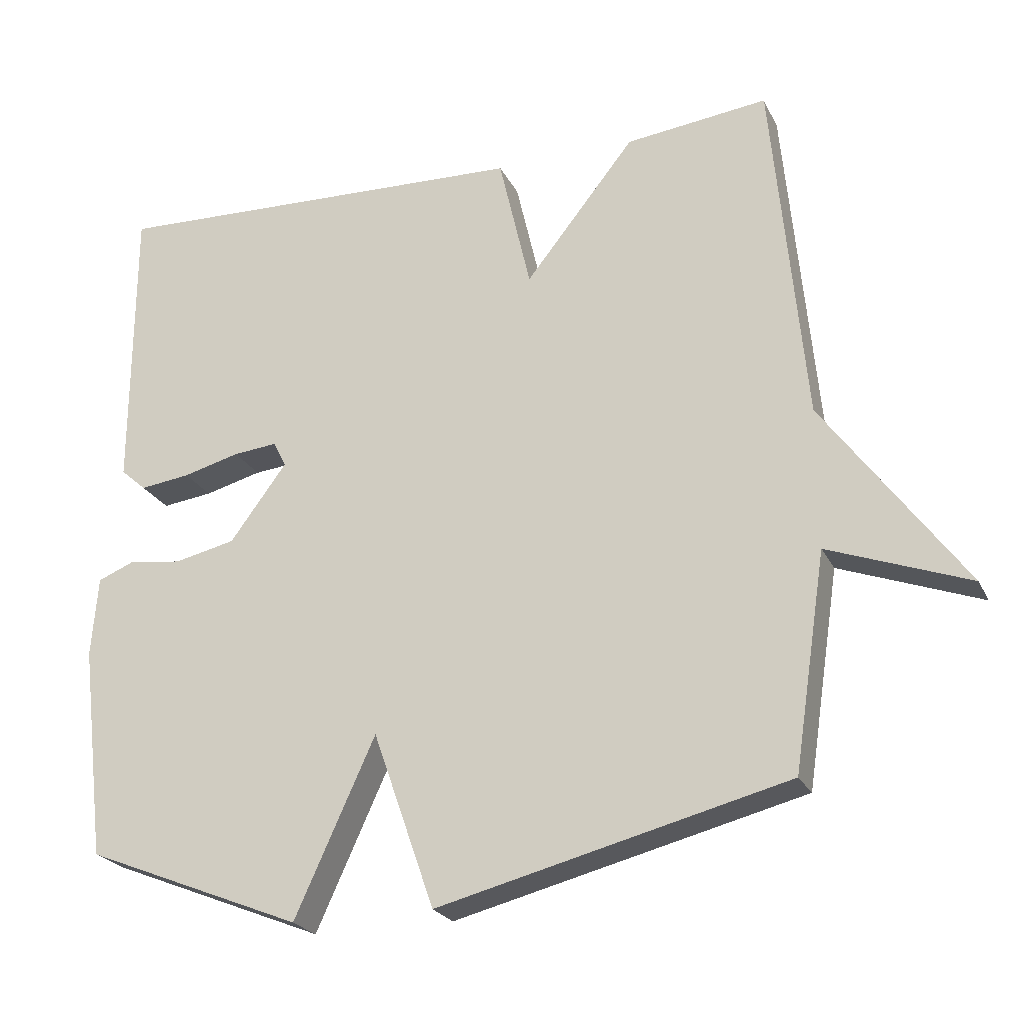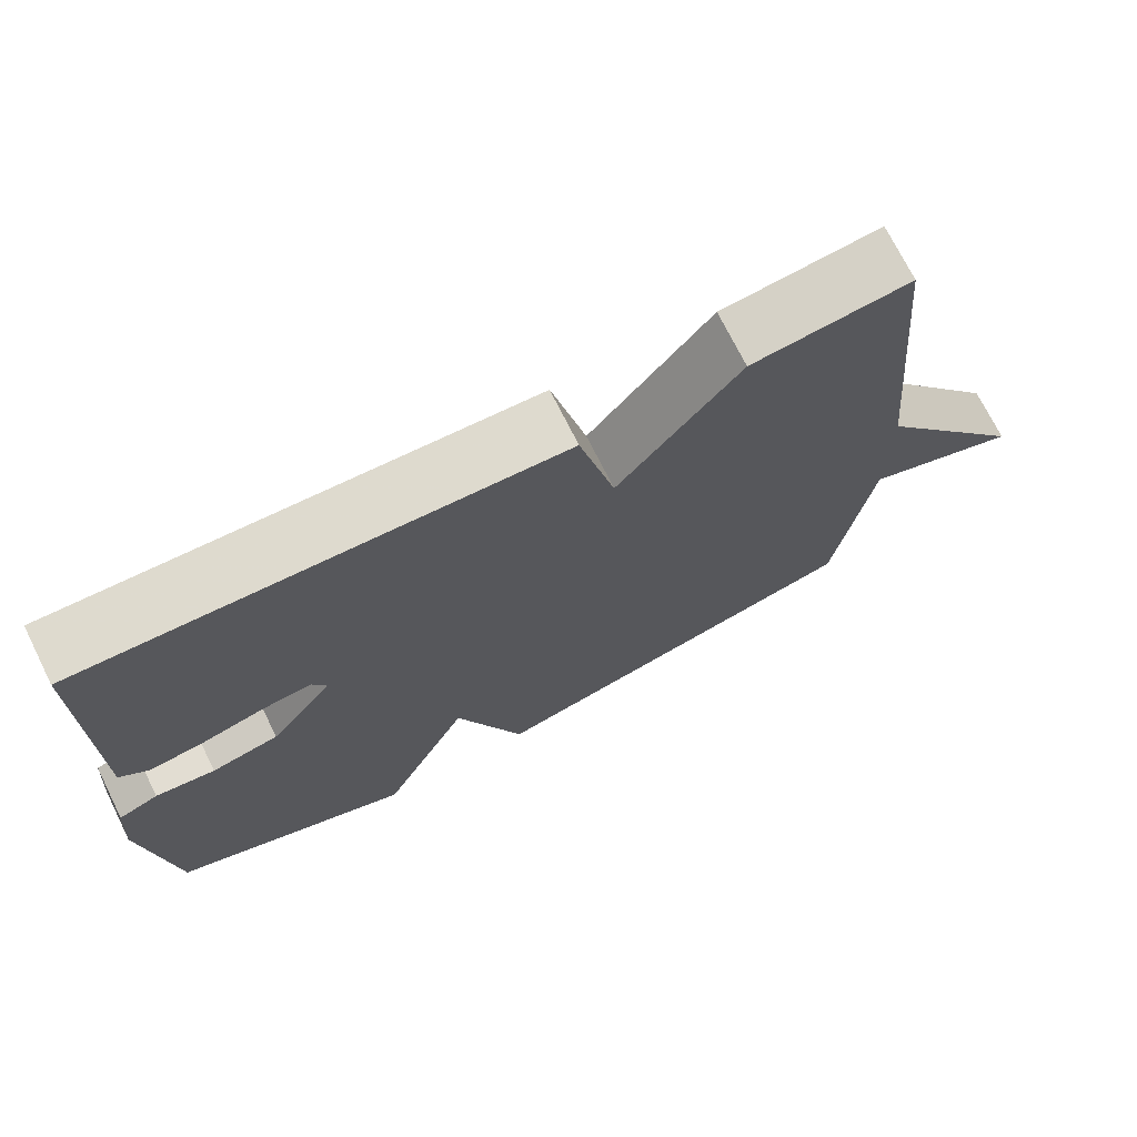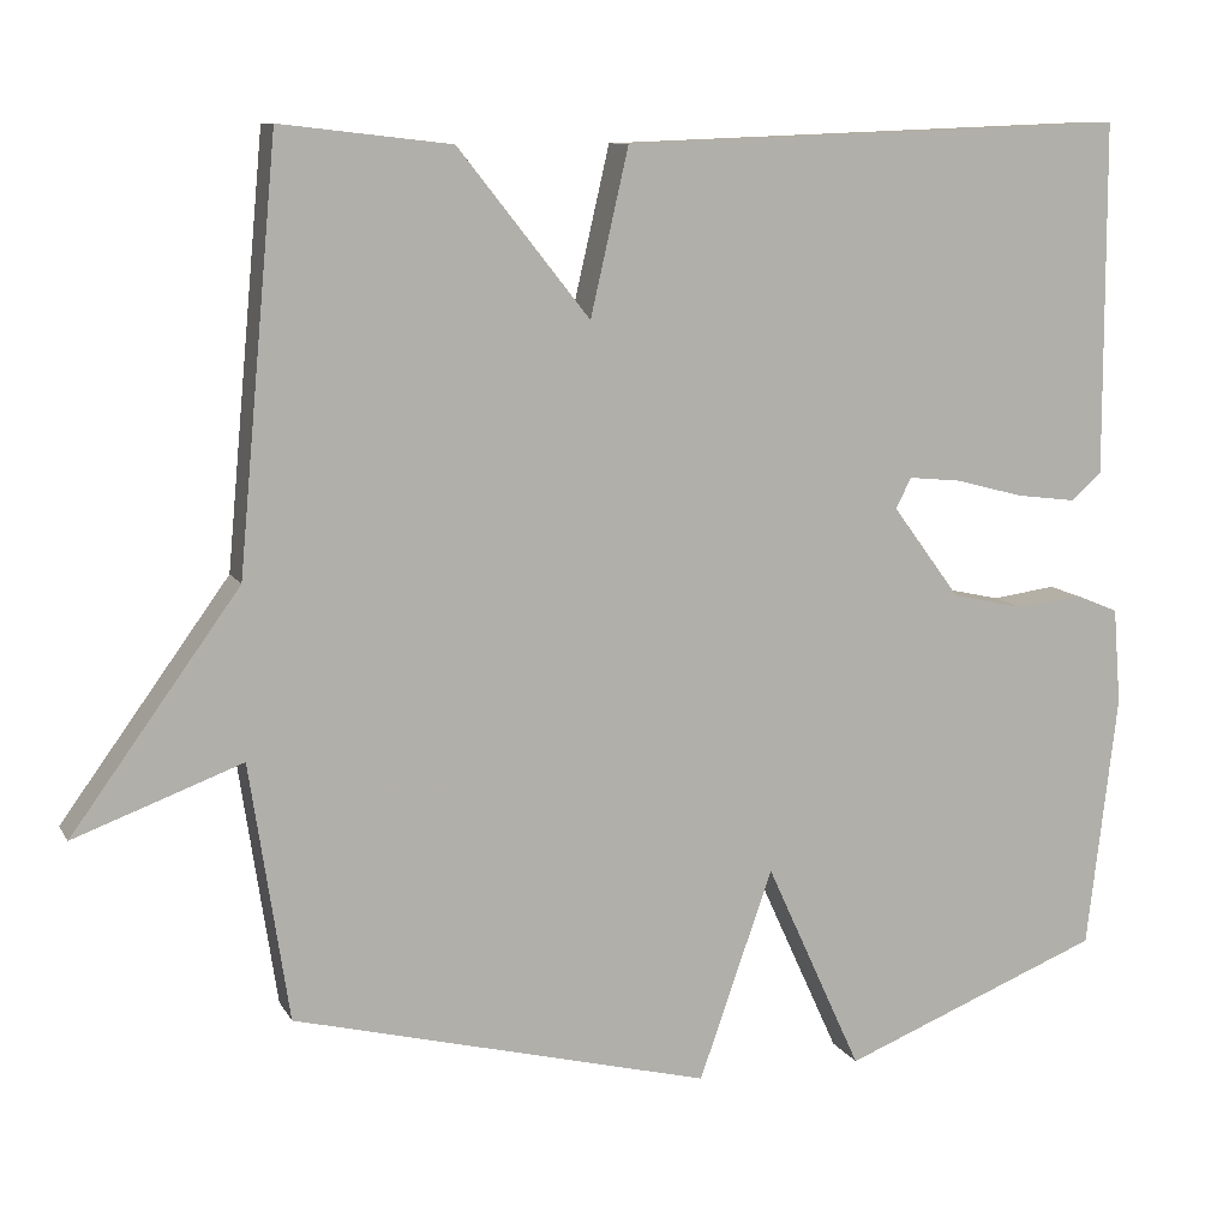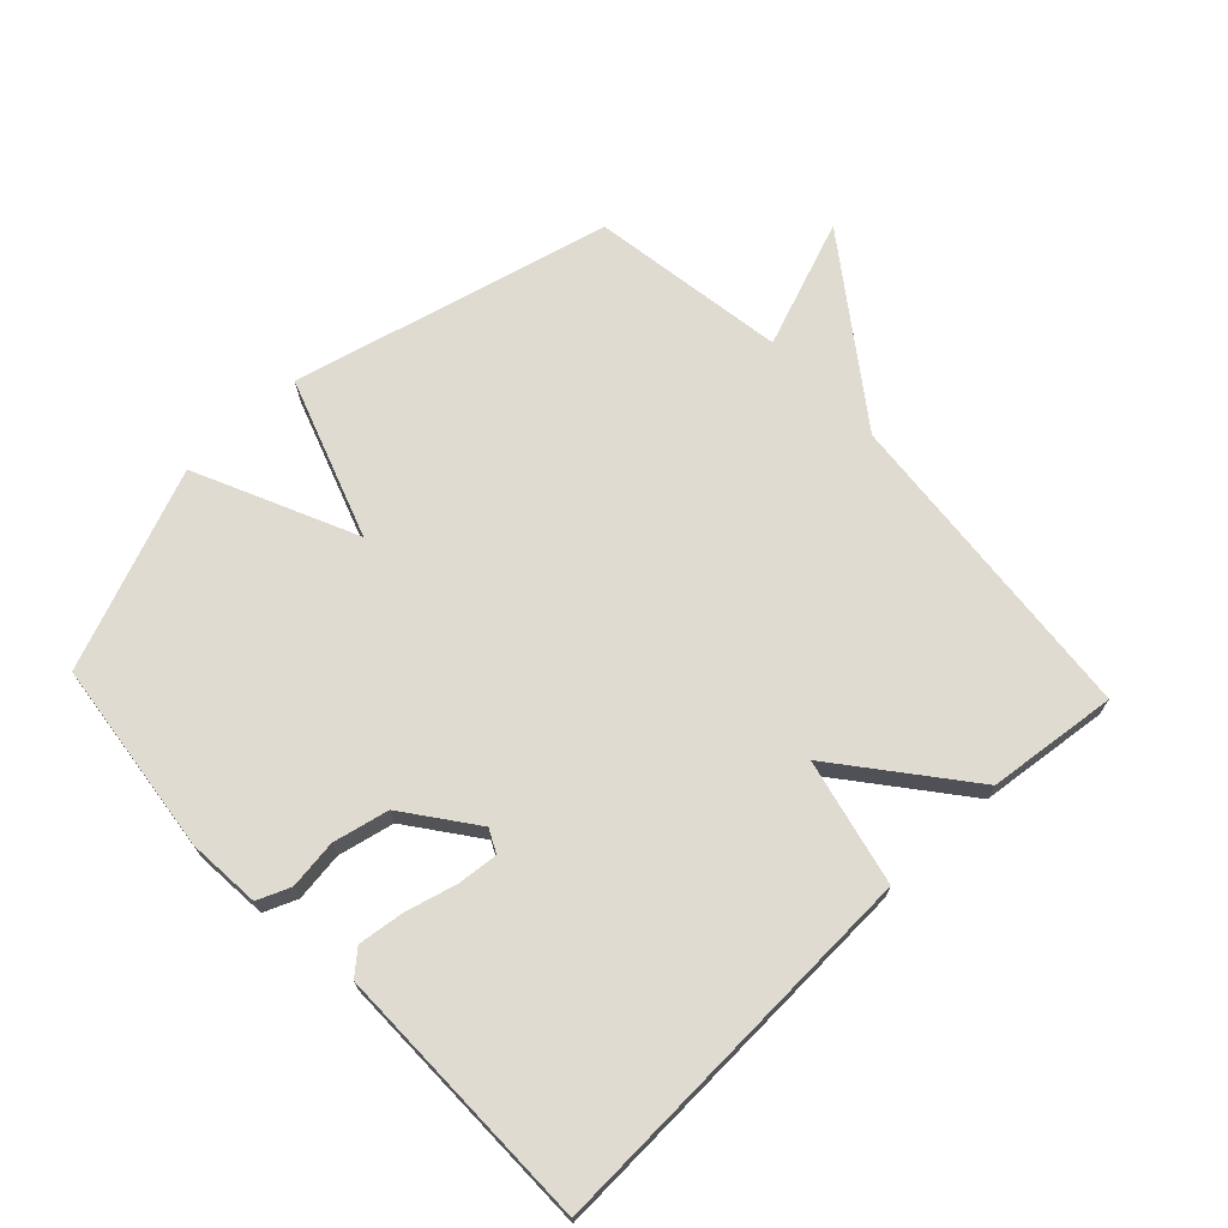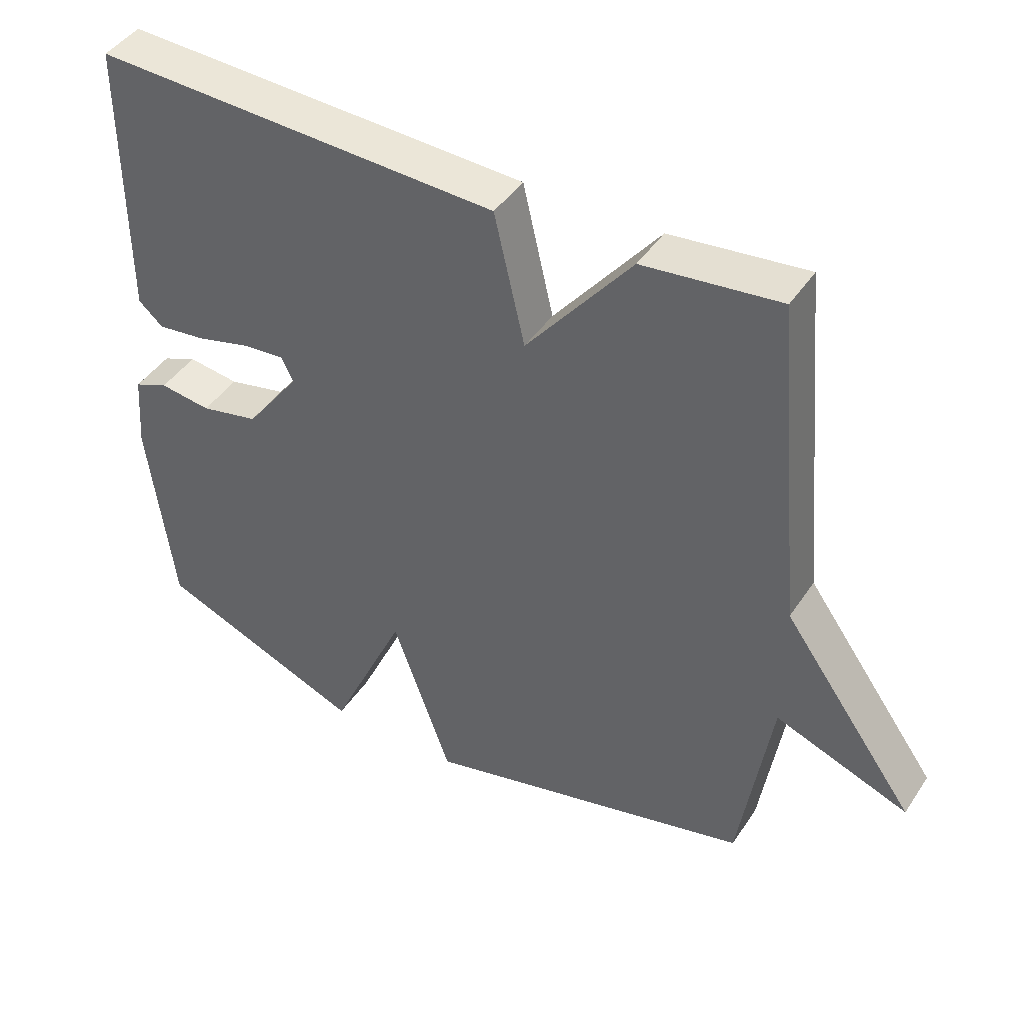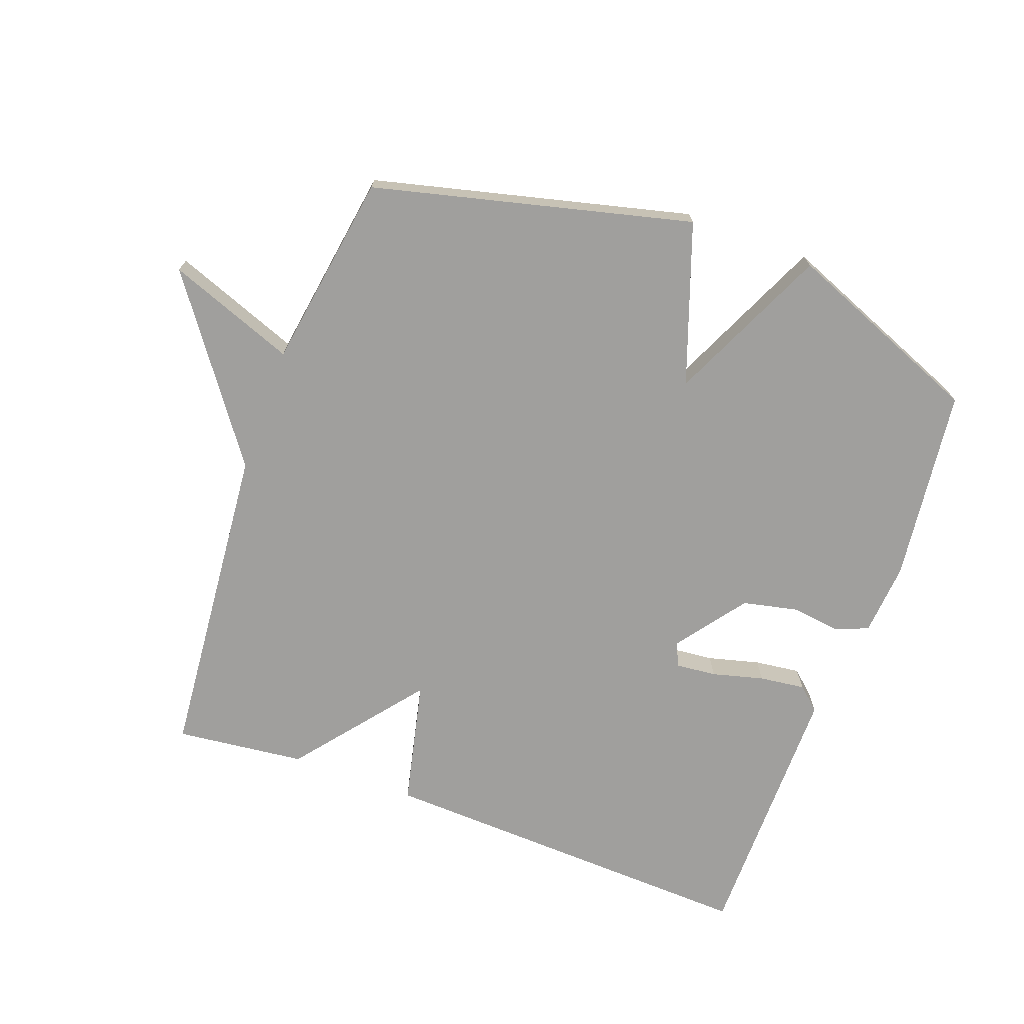
<metadata>
{"format":"obj","ext":"obj","renderer":"f3d","projection":"perspective","resolution":1024,"background":"white","views":[{"elev":-23.7,"azim":20.9,"up":"+Z"},{"elev":72.5,"azim":-26.5,"up":"+Z"},{"elev":10.0,"azim":161.6,"up":"+Z"},{"elev":70.1,"azim":-43.4,"up":"+Y"},{"elev":44.0,"azim":31.4,"up":"+Z"},{"elev":-71.4,"azim":159.8,"up":"+Y"}]}
</metadata>
<code>
v 0.5 0.07 -0.5
v 0.007 0.07 -0.623
v -0.08 0.07 -0.375
v -0.193 0.07 -0.623
v -0.5 0.07 -0.5
v -0.536 0.07 -0.199
v -0.527 0.07 -0.086
v -0.476 0.07 -0.065
v -0.4 0.07 -0.075
v -0.314 0.07 -0.056
v -0.234 0.07 0.052
v -0.252 0.07 0.088
v -0.314 0.07 0.082
v -0.394 0.07 0.061
v -0.465 0.07 0.052
v -0.501 0.07 0.084
v -0.5 0.07 0.5
v 0.099 0.07 0.477
v 0.144 0.07 0.282
v 0.299 0.07 0.477
v 0.5 0.07 0.5
v 0.546 0.07 0.003
v 0.744 0.07 -0.271
v 0.546 0.07 -0.197
v 0.5 0 -0.5
v 0.007 0 -0.623
v -0.08 0 -0.375
v -0.193 0 -0.623
v -0.5 0 -0.5
v -0.536 0 -0.199
v -0.527 0 -0.086
v -0.476 0 -0.065
v -0.4 0 -0.075
v -0.314 0 -0.056
v -0.234 0 0.052
v -0.252 0 0.088
v -0.314 0 0.082
v -0.394 0 0.061
v -0.465 0 0.052
v -0.501 0 0.084
v -0.5 0 0.5
v 0.099 0 0.477
v 0.144 0 0.282
v 0.299 0 0.477
v 0.5 0 0.5
v 0.546 0 0.003
v 0.744 0 -0.271
v 0.546 0 -0.197
f 22 23 24
f 1 2 3
f 24 1 3
f 22 24 3
f 21 22 3
f 20 21 3
f 19 20 3
f 17 18 19
f 16 17 19
f 15 16 19
f 14 15 19
f 13 14 19
f 12 13 19
f 11 12 19
f 3 4 5
f 19 3 5
f 11 19 5
f 10 11 5
f 9 10 5 6
f 6 7 8 9
f 48 47 46
f 27 26 25
f 27 25 48
f 27 48 46
f 27 46 45
f 27 45 44
f 27 44 43
f 43 42 41
f 43 41 40
f 43 40 39
f 43 39 38
f 43 38 37
f 43 37 36
f 43 36 35
f 29 28 27
f 29 27 43
f 29 43 35
f 29 35 34
f 30 29 34 33
f 33 32 31 30
f 1 25 26 2
f 2 26 27 3
f 3 27 28 4
f 4 28 29 5
f 5 29 30 6
f 6 30 31 7
f 7 31 32 8
f 8 32 33 9
f 9 33 34 10
f 10 34 35 11
f 11 35 36 12
f 12 36 37 13
f 13 37 38 14
f 14 38 39 15
f 15 39 40 16
f 16 40 41 17
f 17 41 42 18
f 18 42 43 19
f 19 43 44 20
f 20 44 45 21
f 21 45 46 22
f 22 46 47 23
f 23 47 48 24
f 24 48 25 1

</code>
